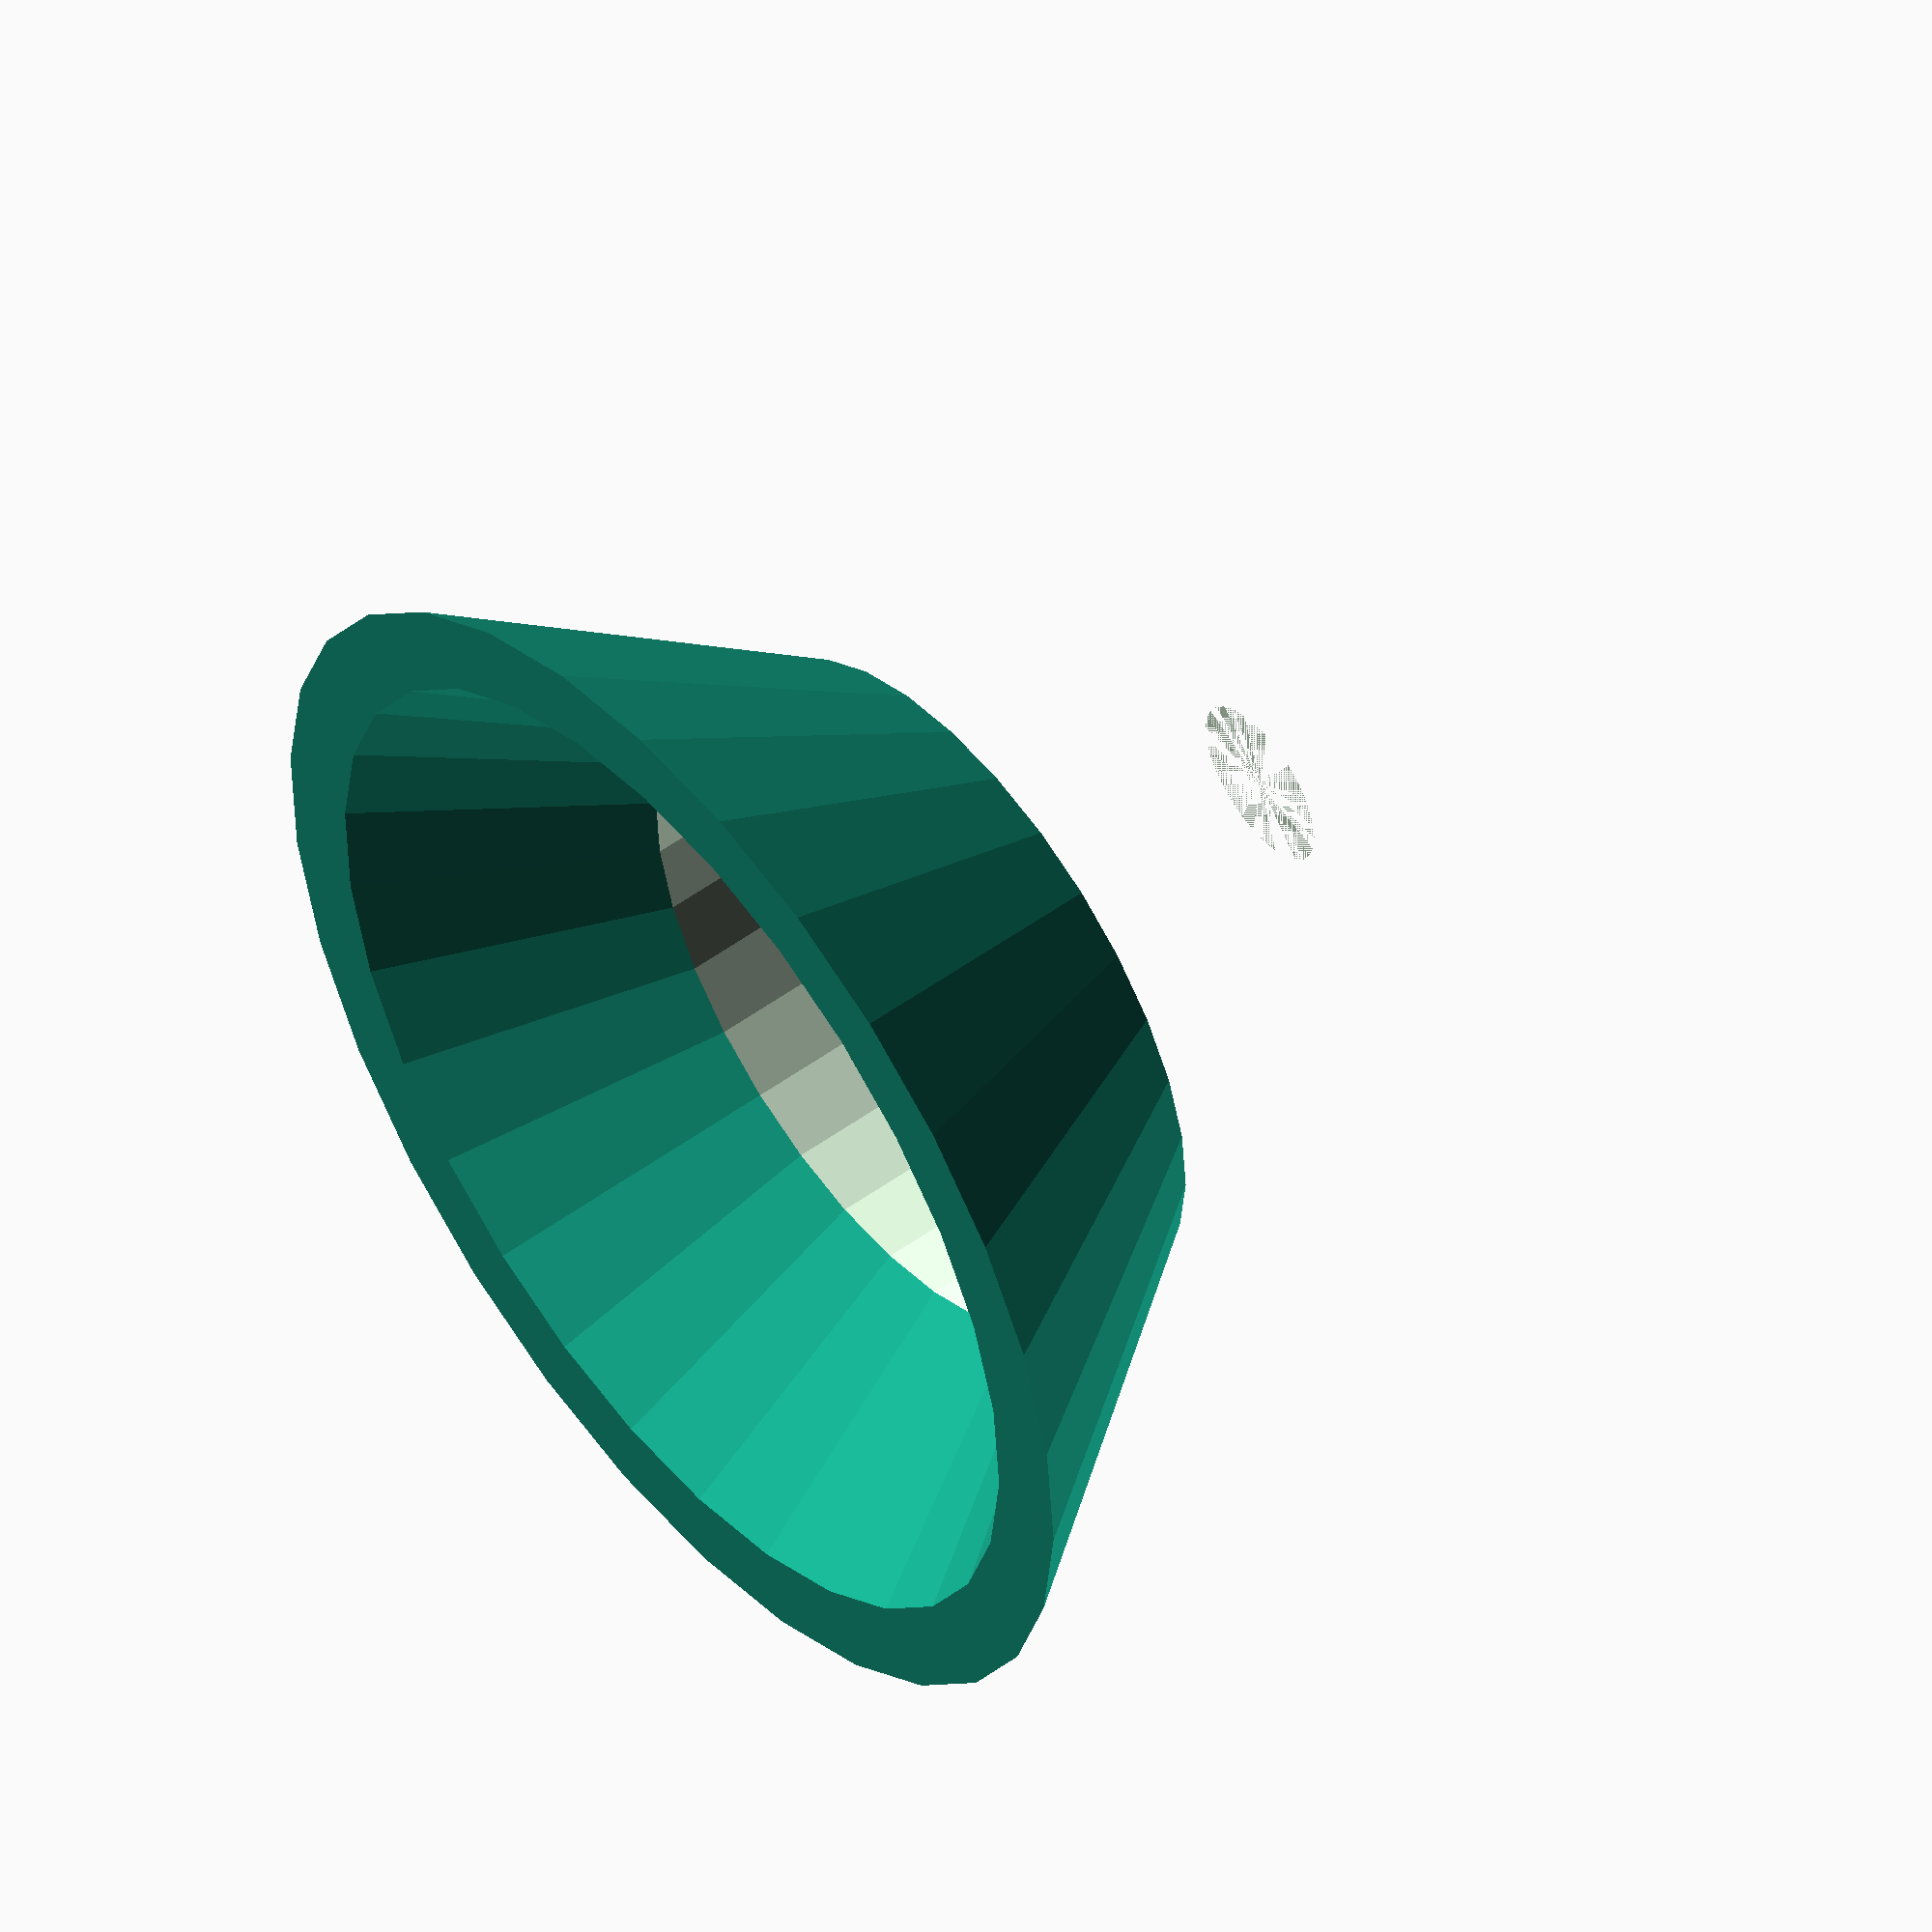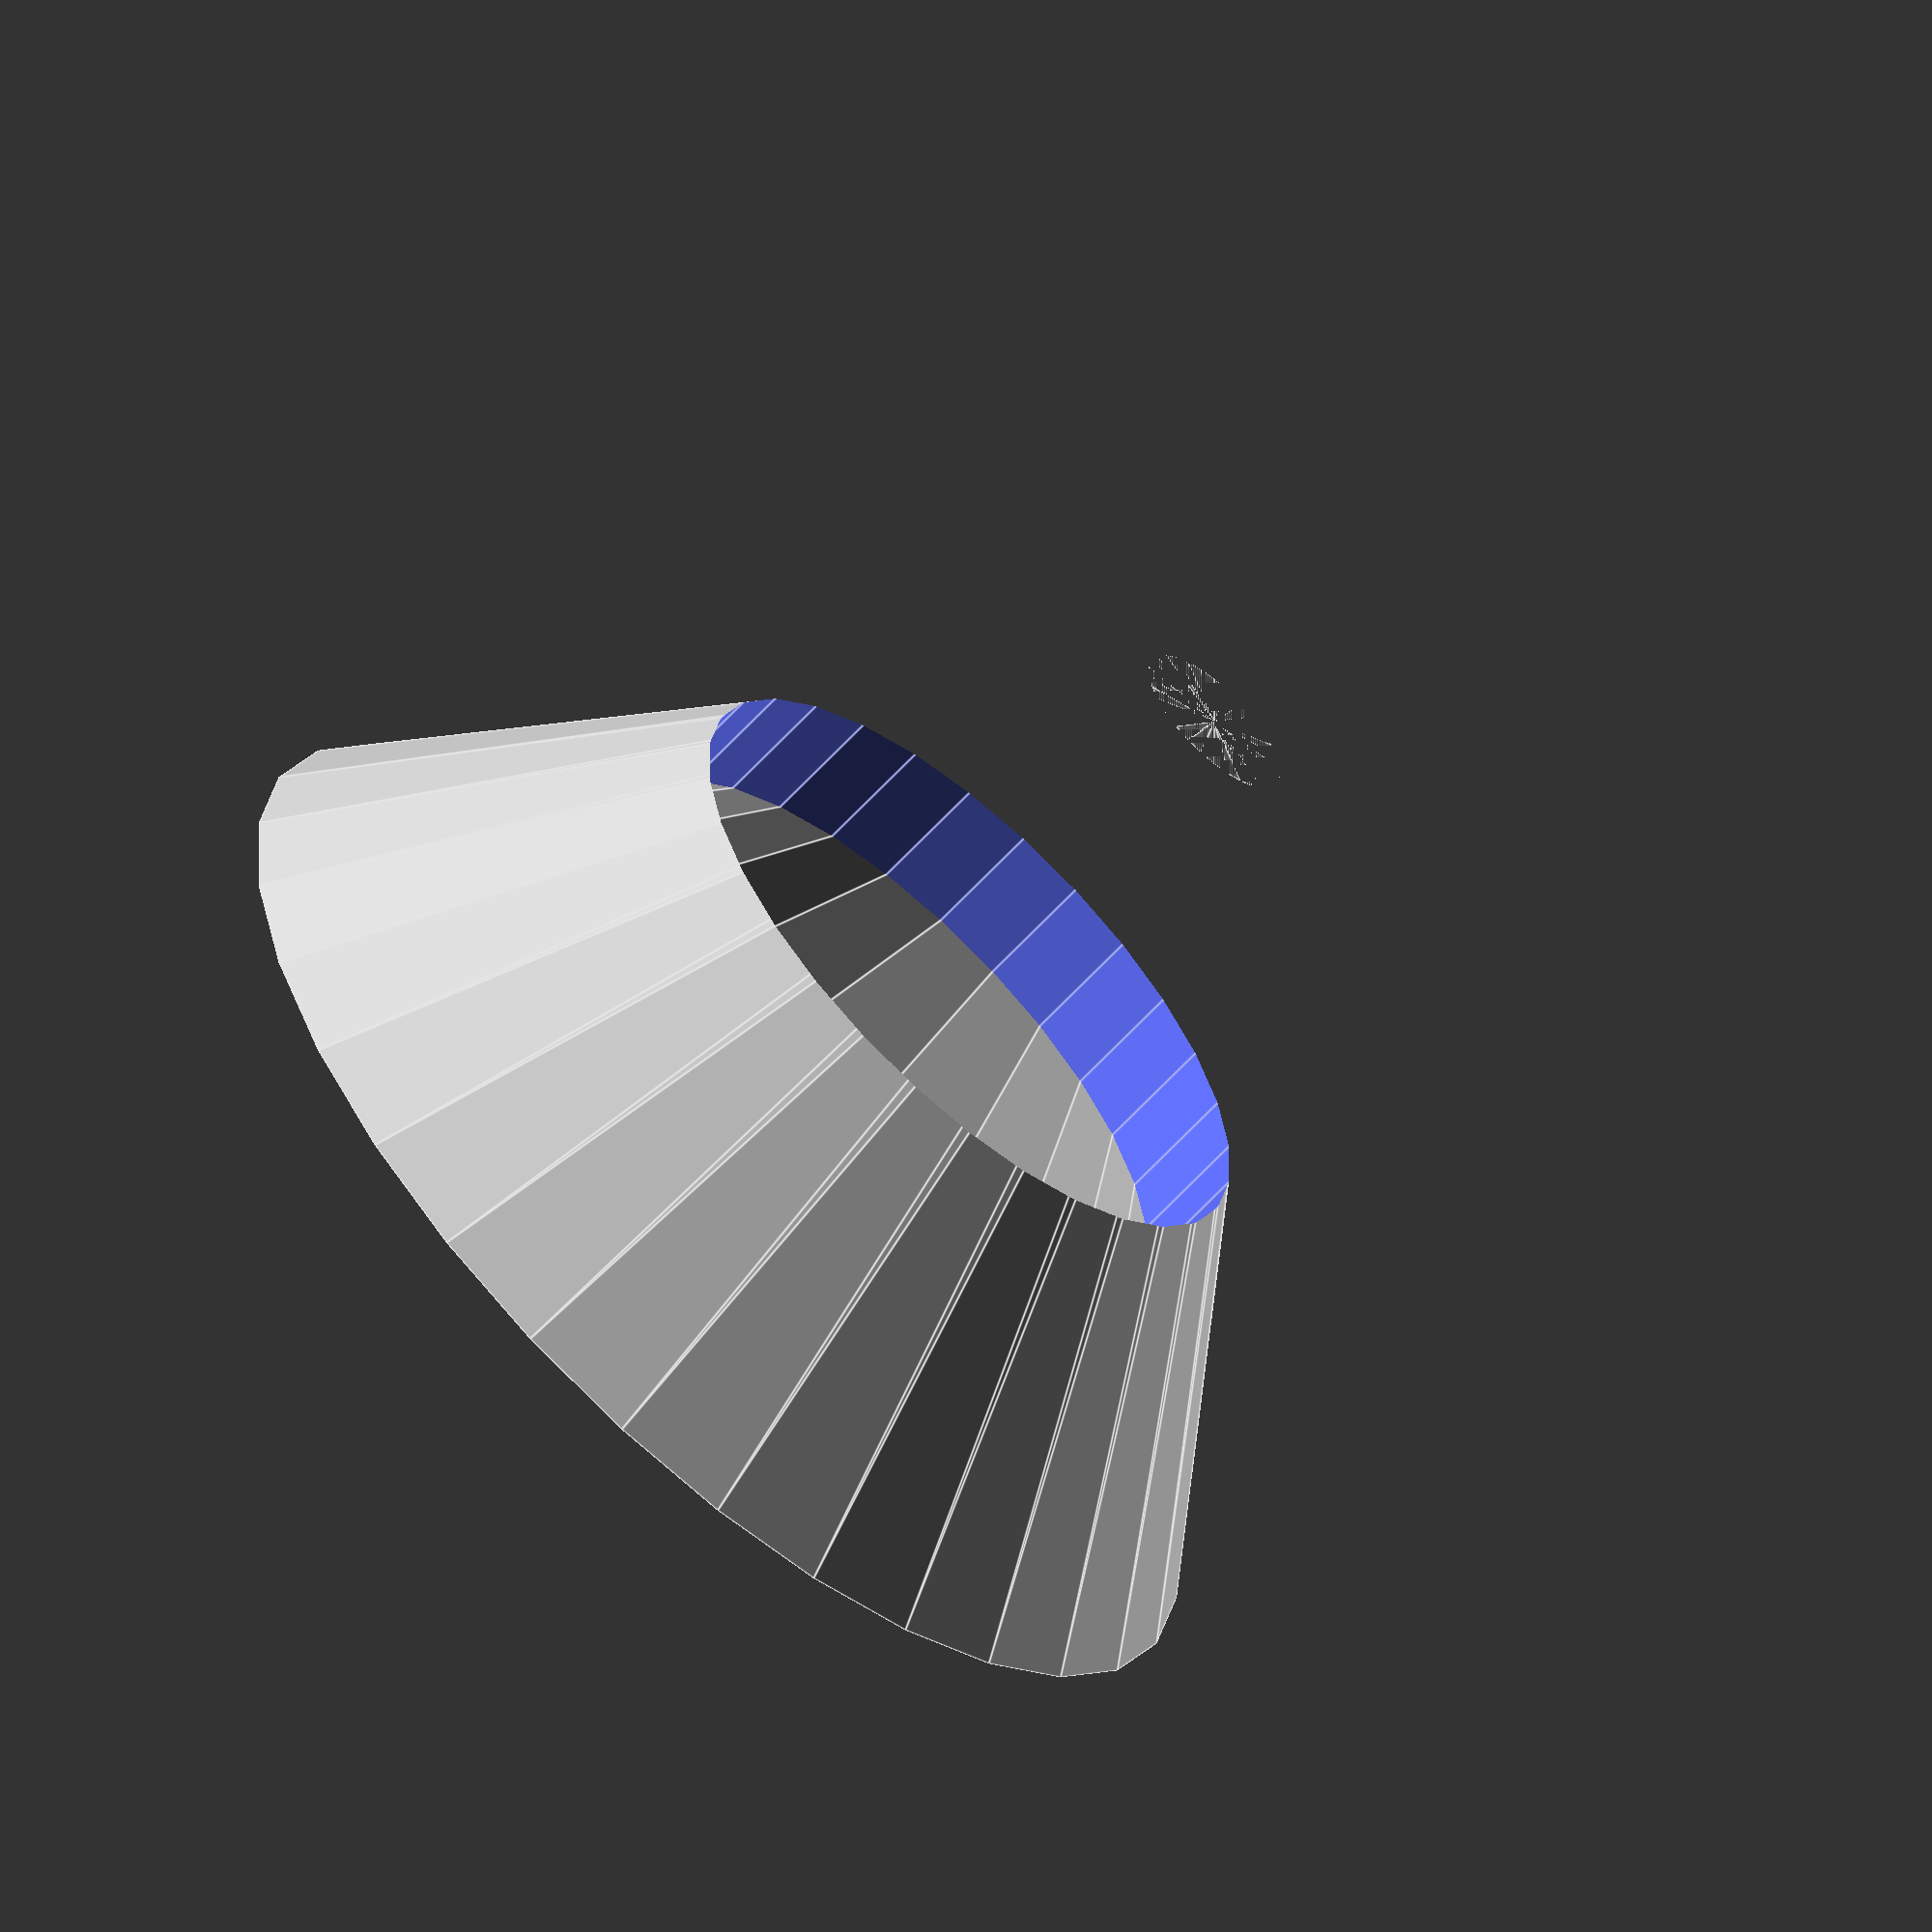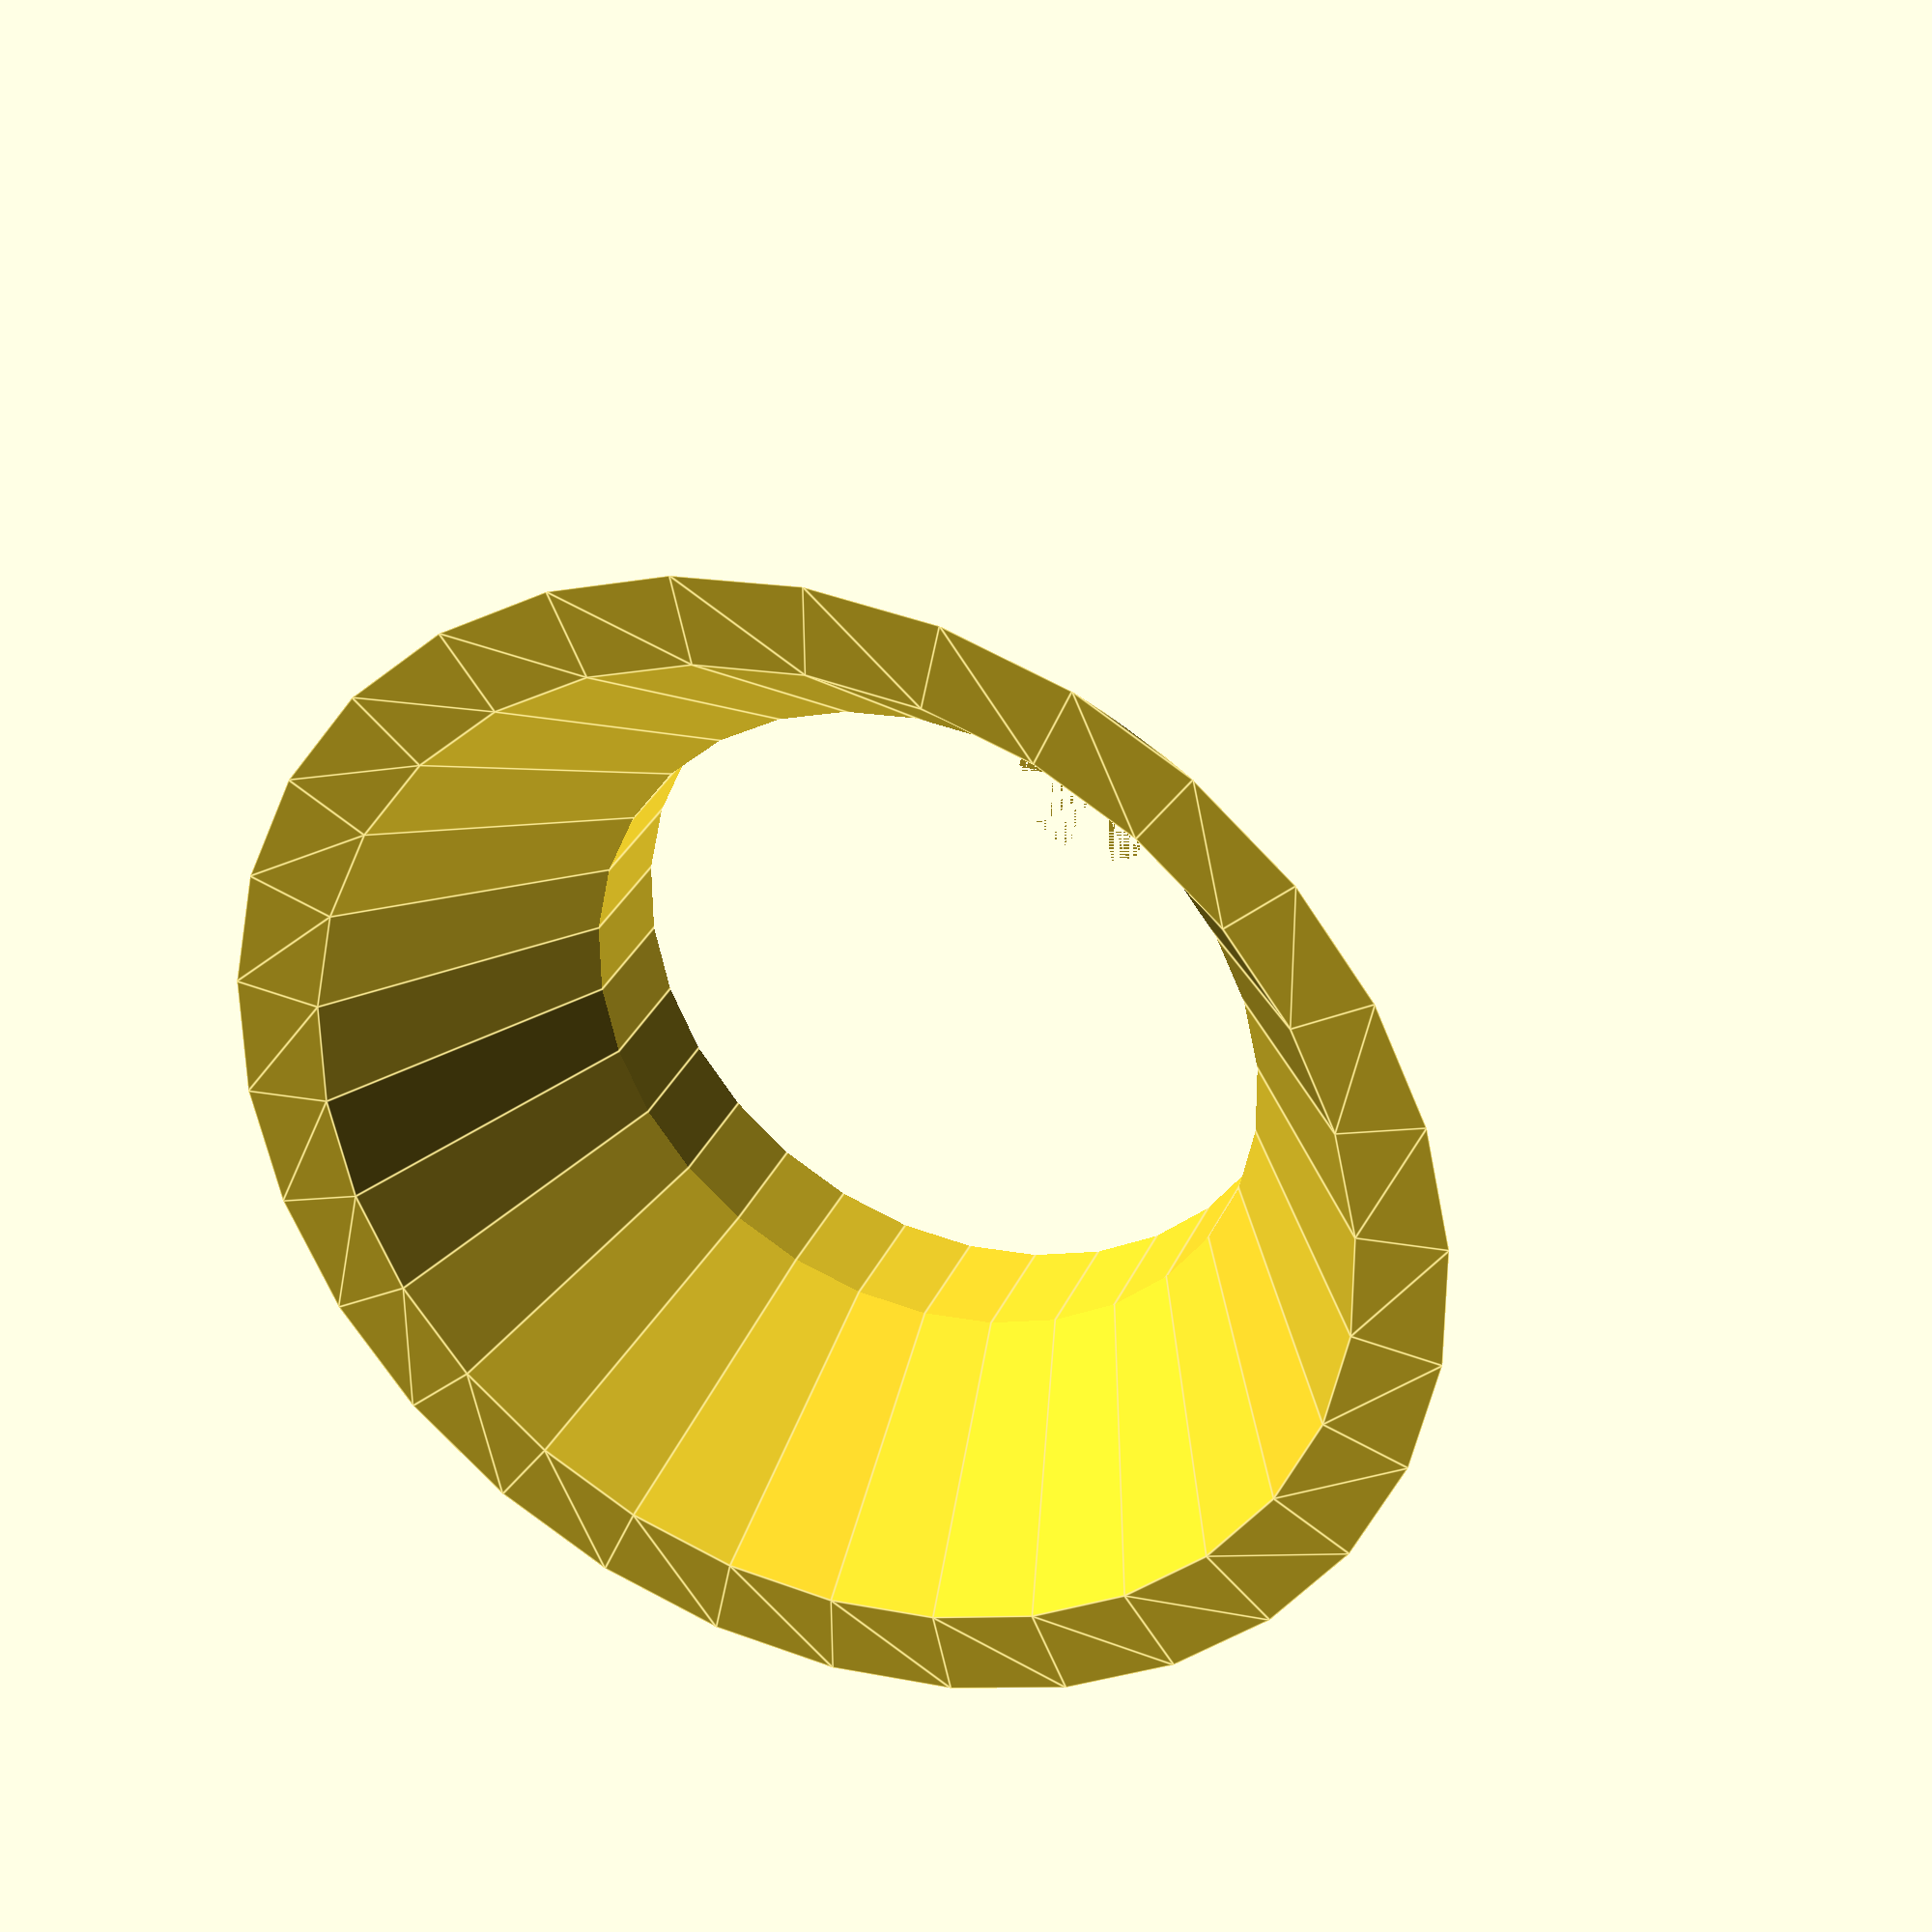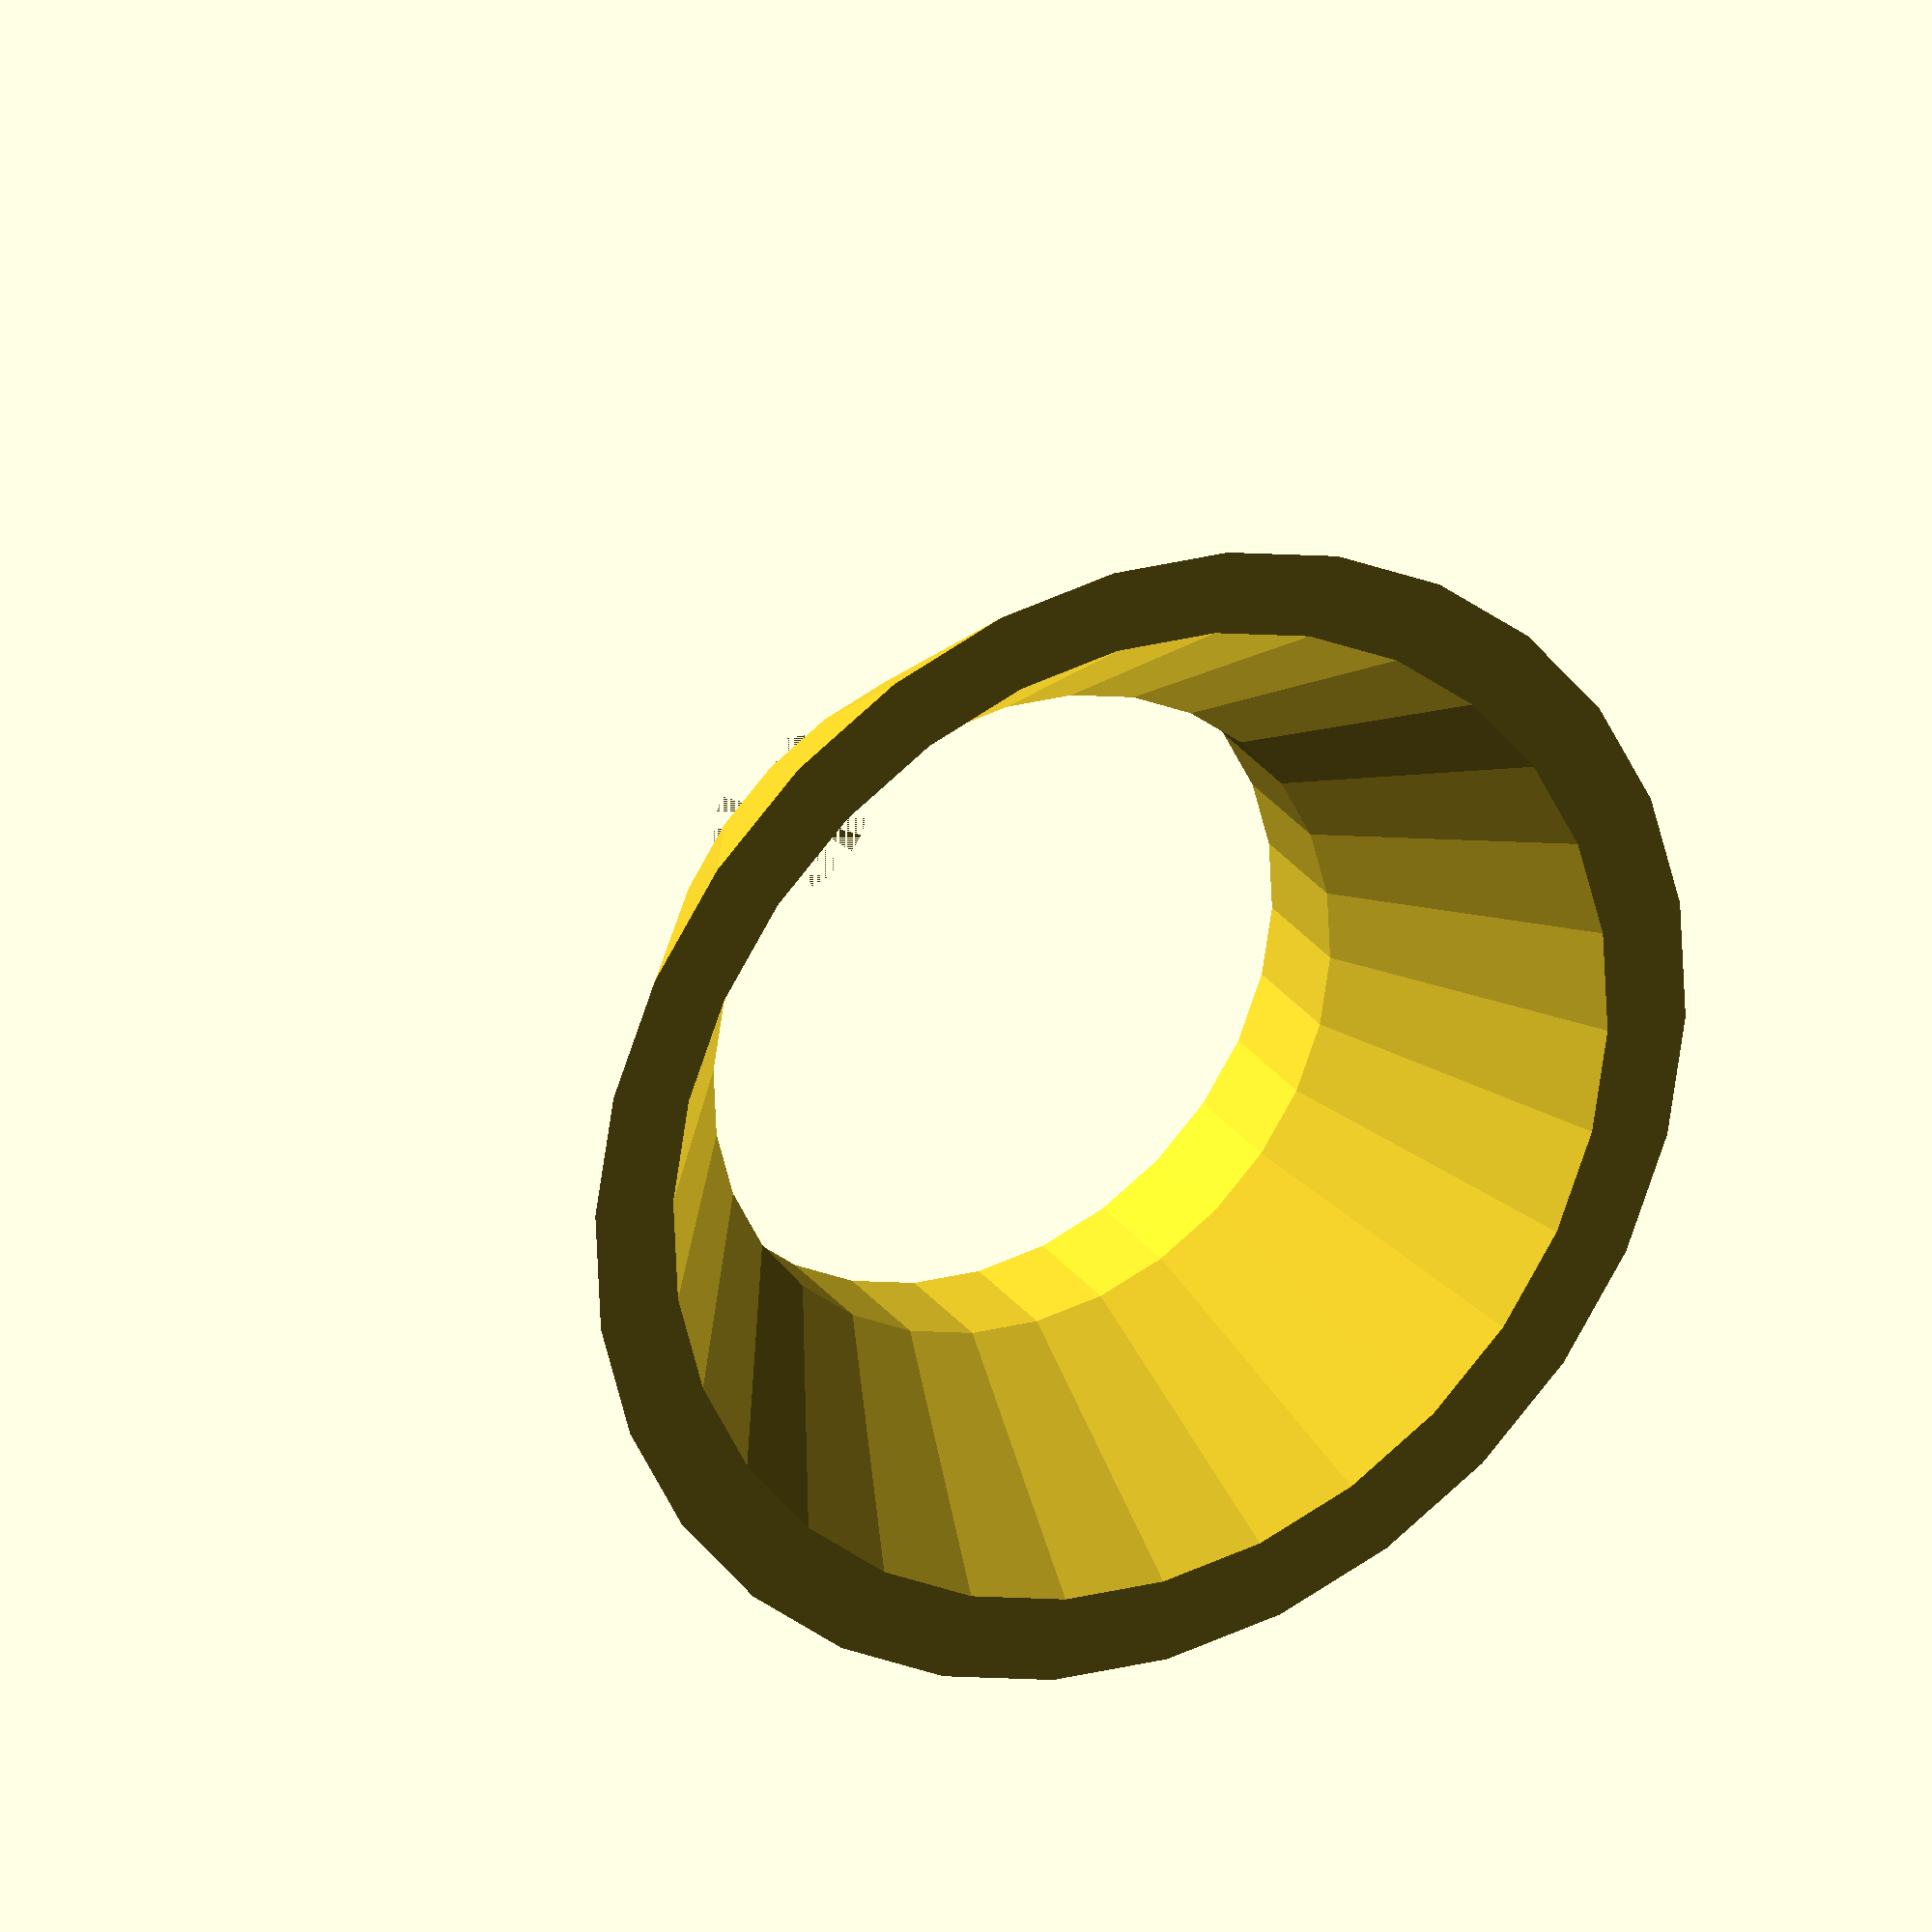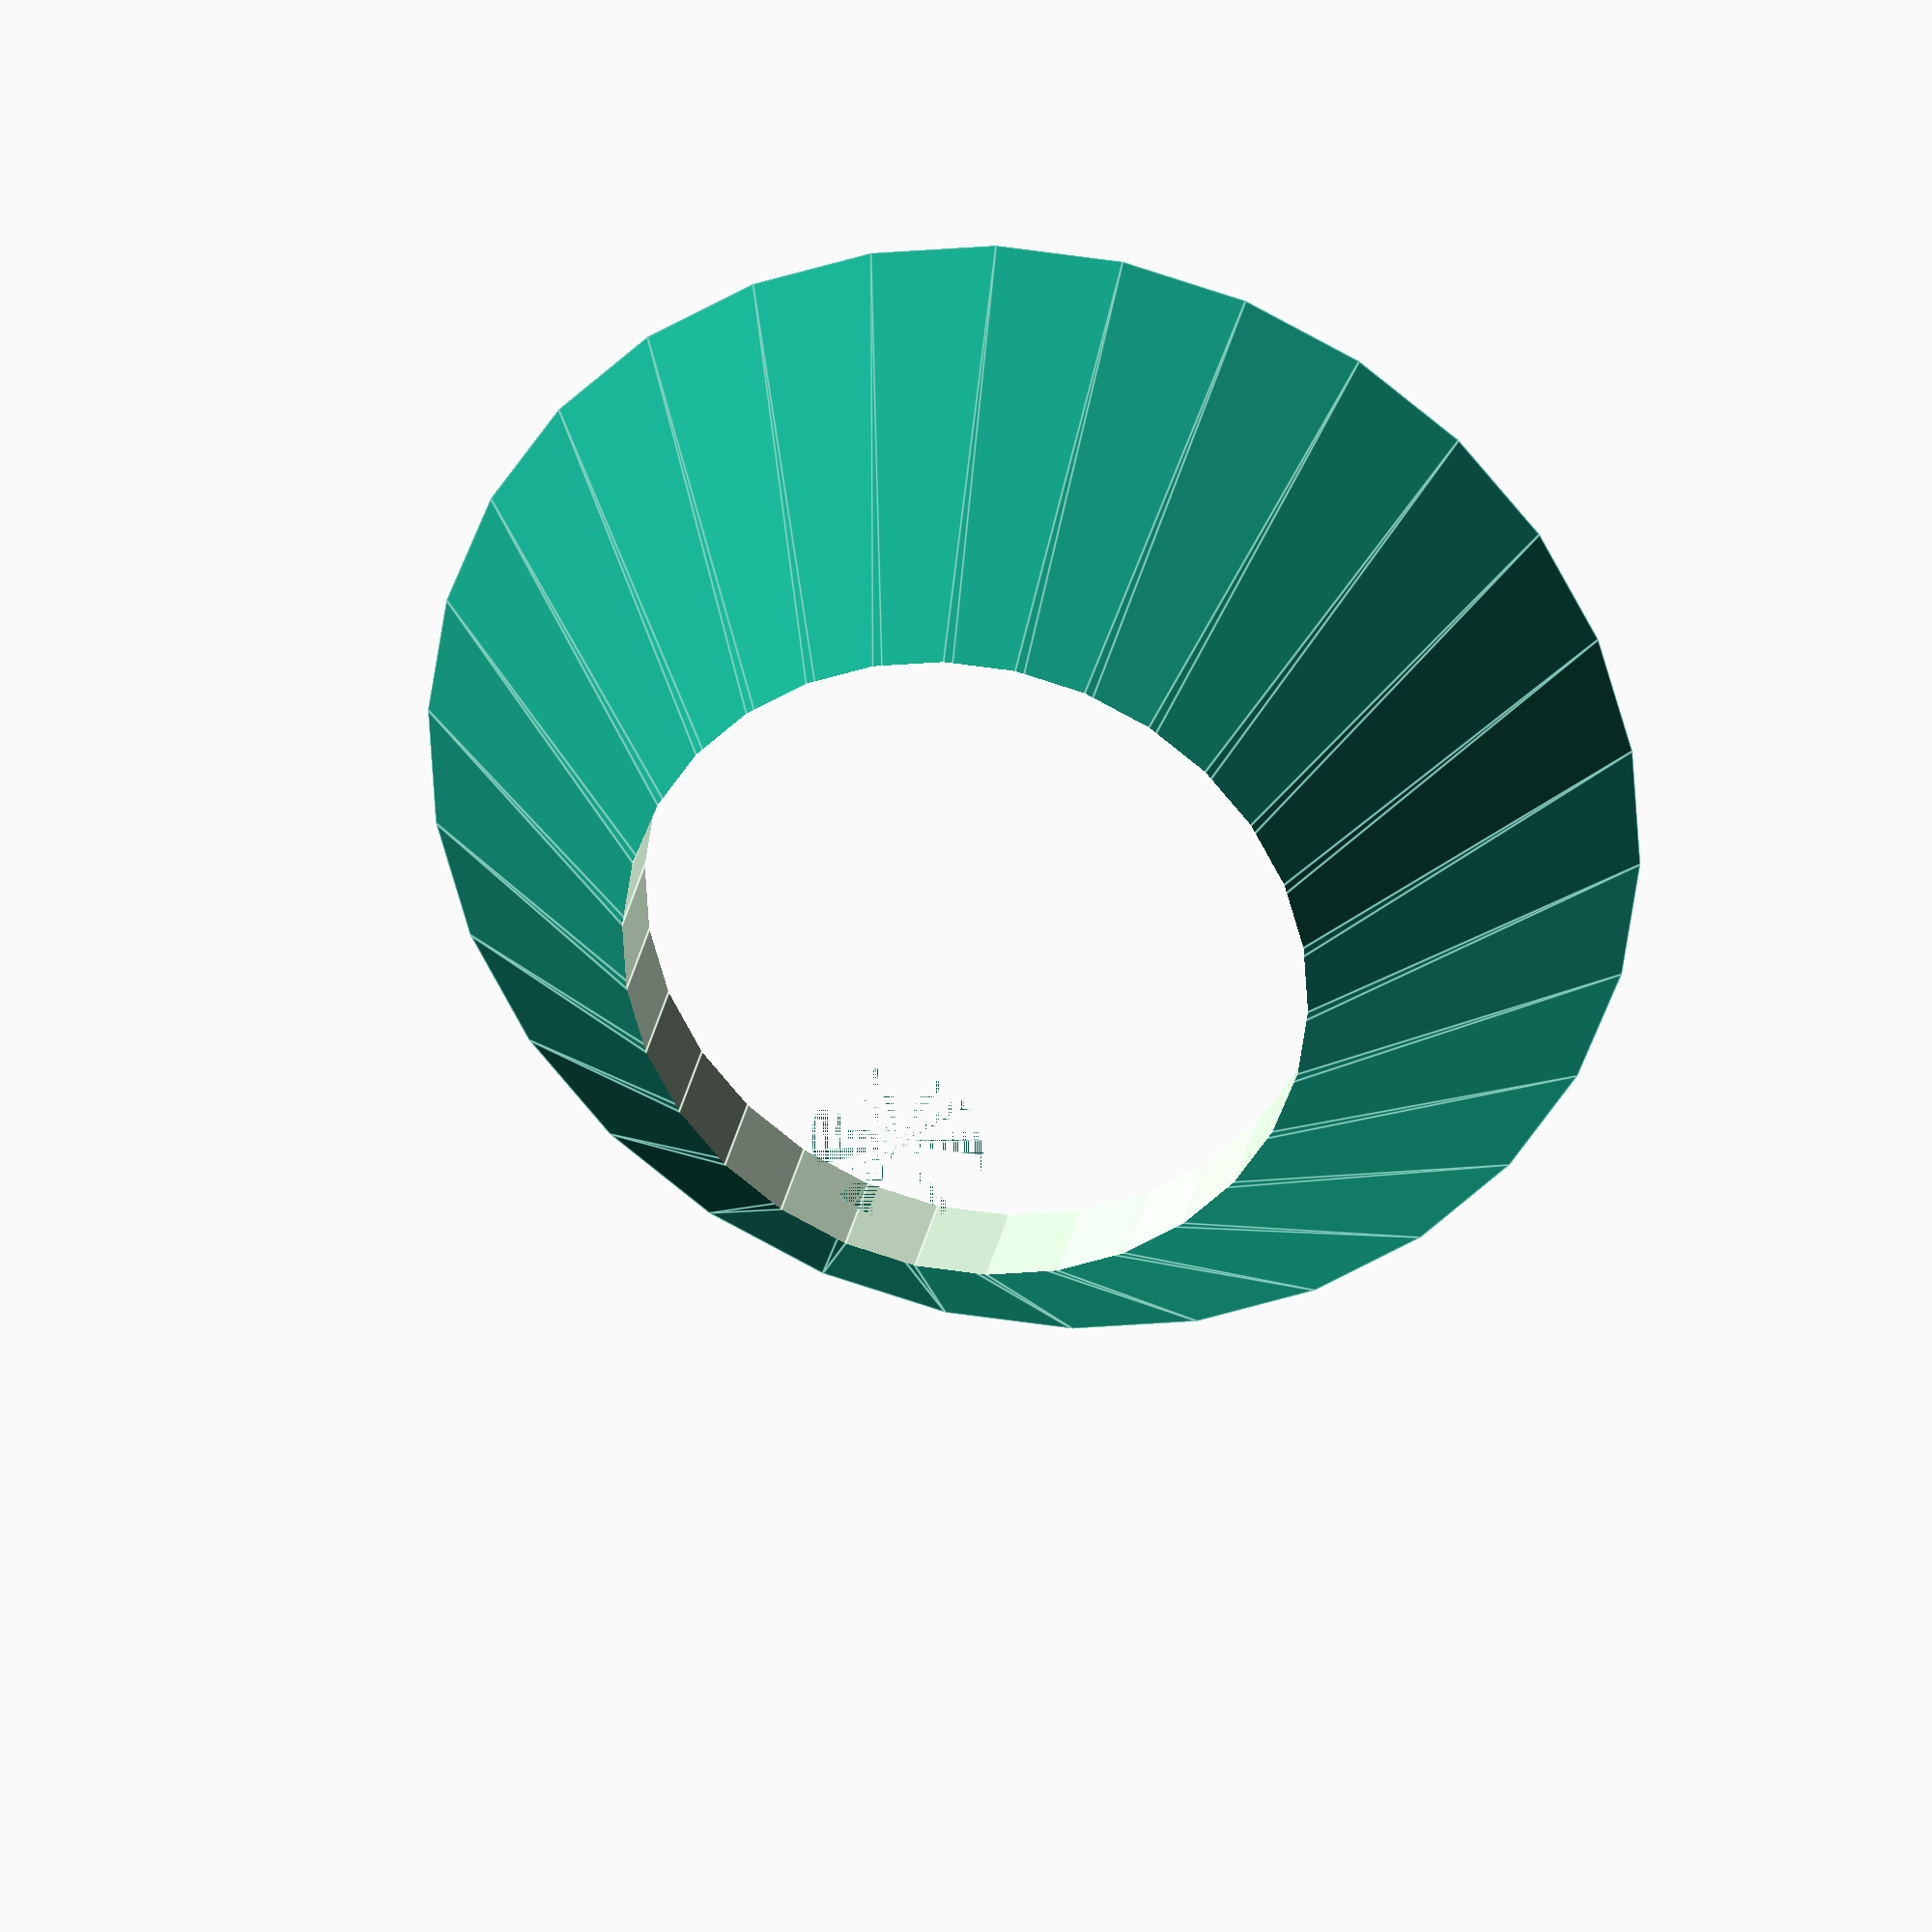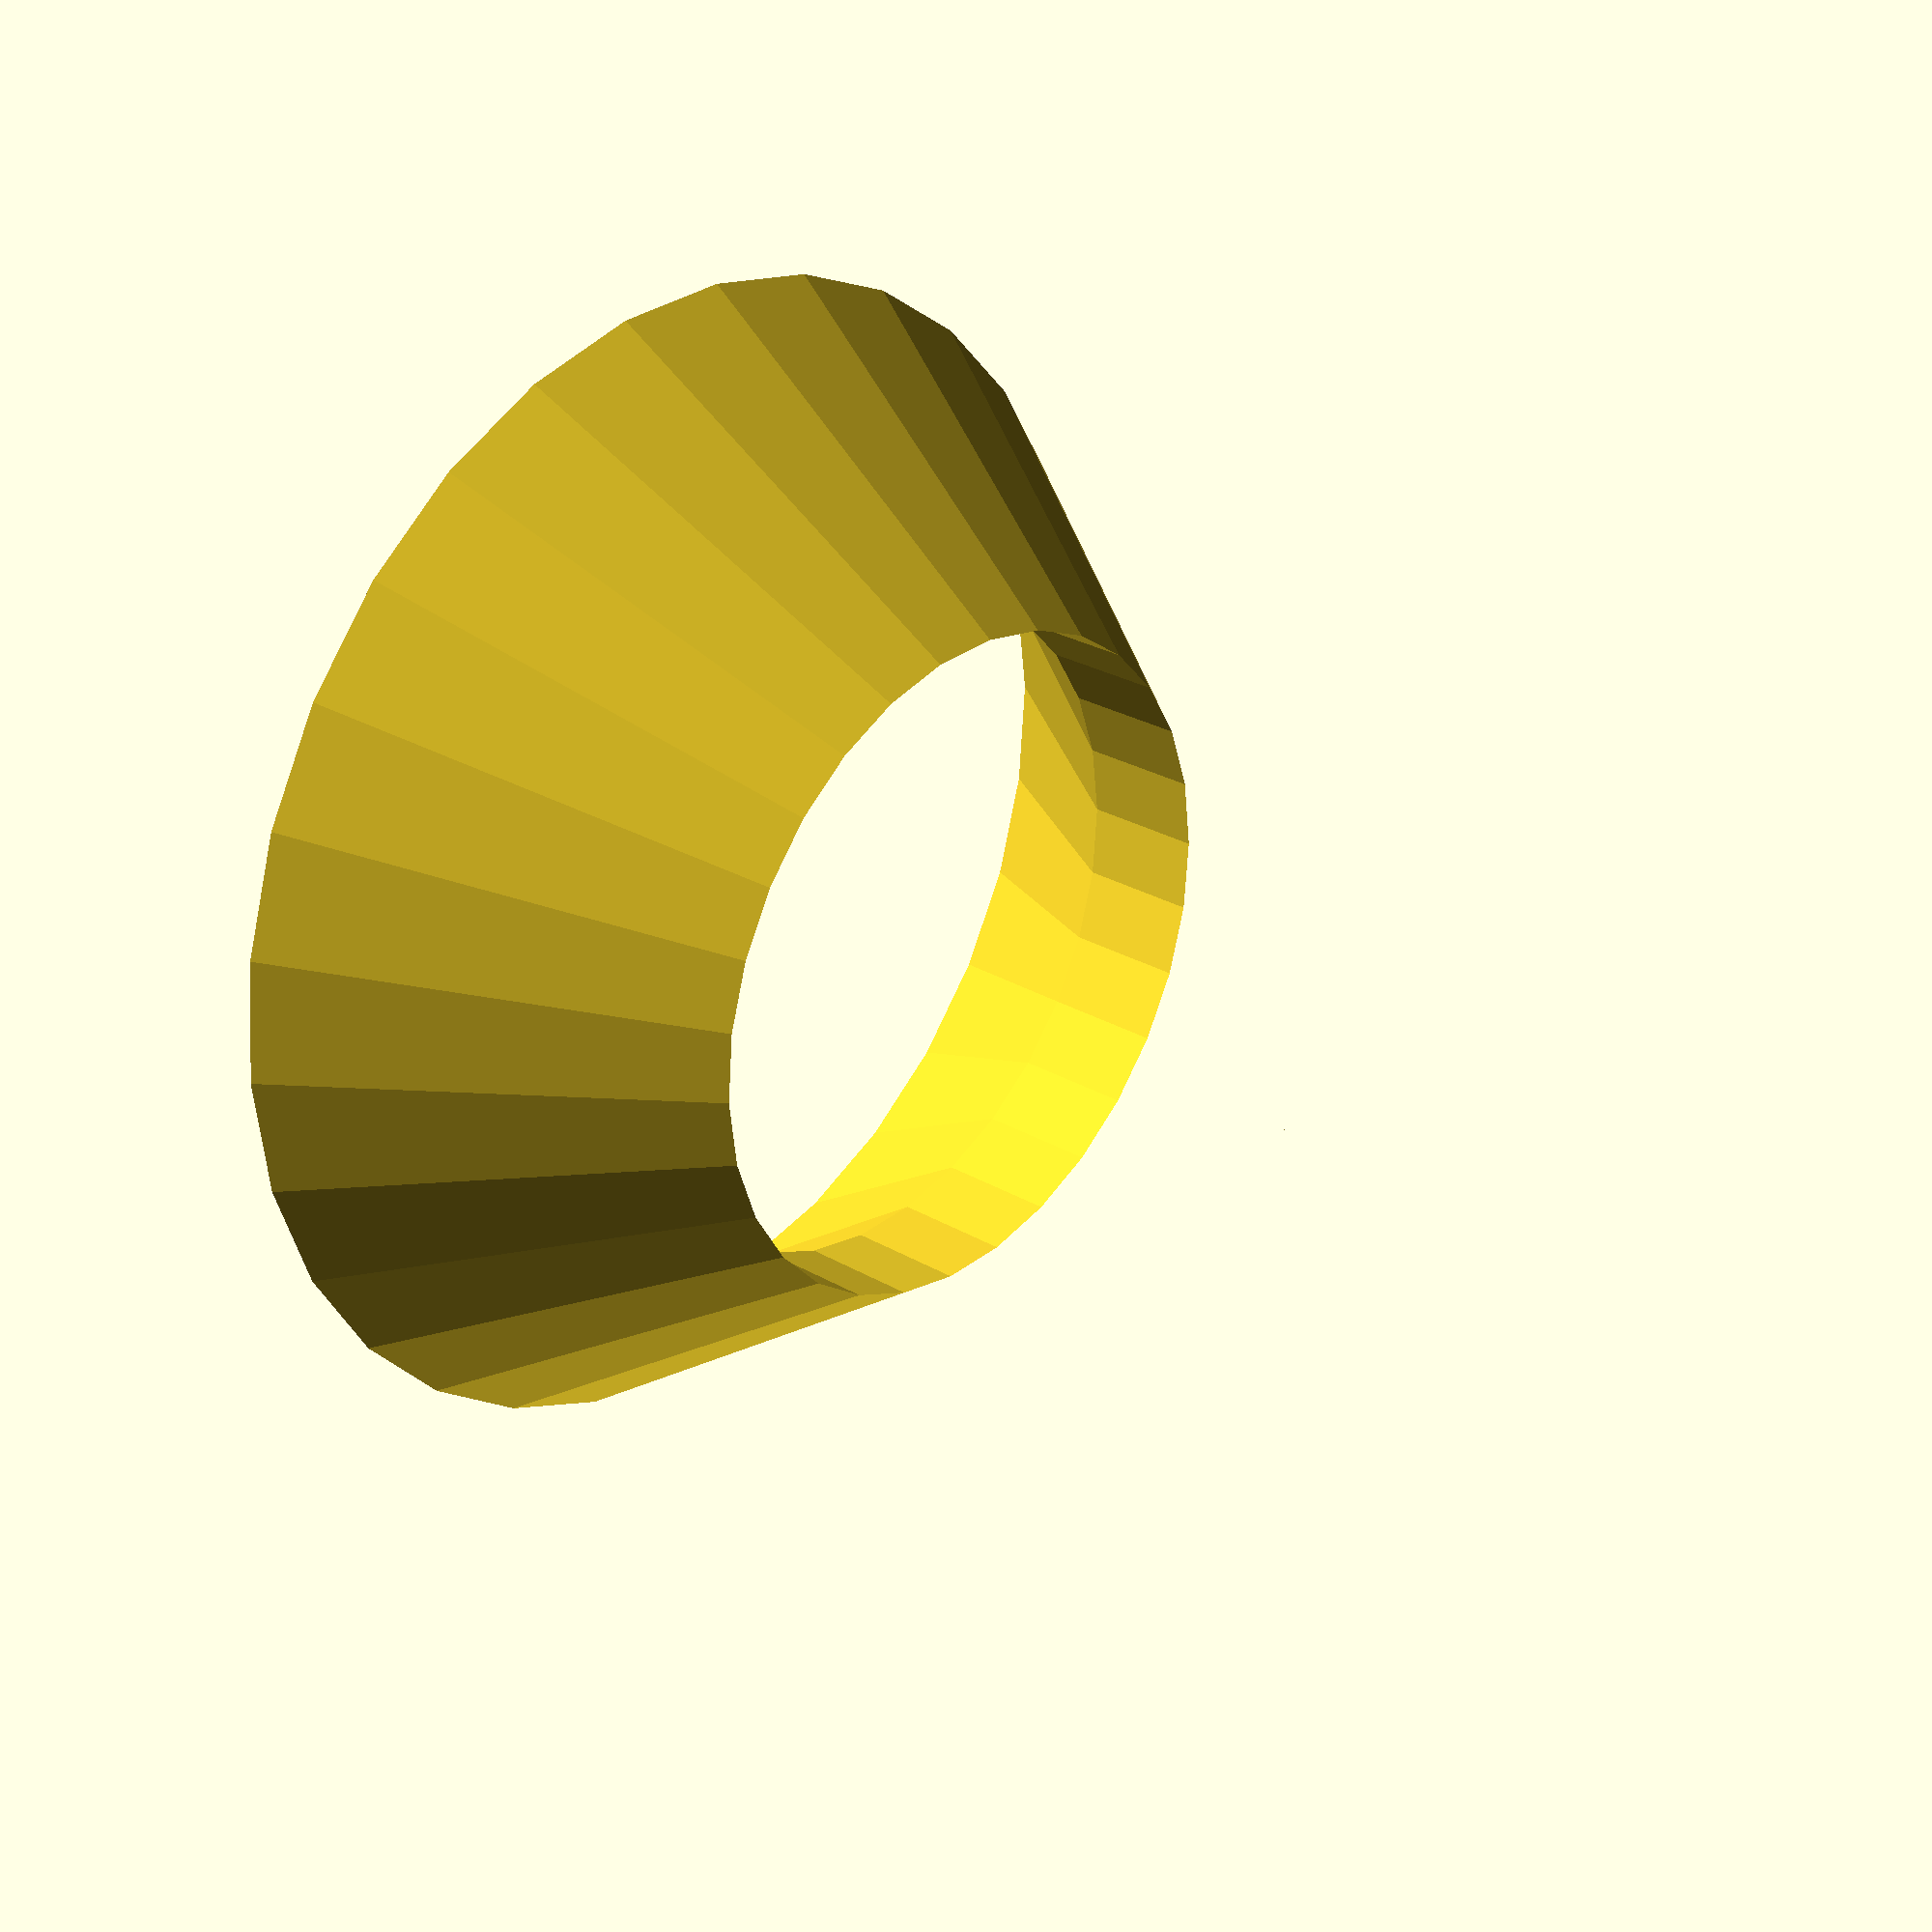
<openscad>
// portafilter dimensions
portafilter_diameter_mm = 57.81;
portafilter_rim_thickness_mm = 4.26;
portafilter_lip_height_mm = 3.42;

cutoff_height_mm = 20;
funnel_height_mm = cutoff_height_mm + 40;
funnel_thickness_mm = 10;
funnel_steepness_degrees = 45;
funnel_diameter_mm = 56;
slant_angle_degrees = funnel_steepness_degrees > 90 ? 0 : 90 - funnel_steepness_degrees;
funnel_length_mm = funnel_height_mm / sin(funnel_steepness_degrees); // hypotenuse also assumes angle is 45

module funnel() {
    translate([0,0,-cutoff_height_mm - funnel_thickness_mm]) {
        difference() {
            rotate_extrude(angle=360) {
                rotate(a = [funnel_steepness_degrees,funnel_steepness_degrees,0]) {
                    square([funnel_thickness_mm,funnel_length_mm]);
                }
            }
            translate([0,0,cutoff_height_mm/2]) // translate by cutoff_height/2 to bring cube bottom to the origin as the cube is centered
                cube([cutoff_height_mm*10, cutoff_height_mm*10, cutoff_height_mm], center=true);
            cylinder(h = funnel_height_mm, d = funnel_diameter_mm);
        }
    }

}

funnel();
</openscad>
<views>
elev=307.8 azim=289.2 roll=51.8 proj=o view=solid
elev=60.9 azim=78.0 roll=138.4 proj=o view=edges
elev=327.1 azim=53.6 roll=21.7 proj=p view=edges
elev=333.0 azim=123.2 roll=332.2 proj=o view=wireframe
elev=150.9 azim=81.6 roll=349.5 proj=o view=edges
elev=152.0 azim=337.1 roll=48.9 proj=p view=solid
</views>
